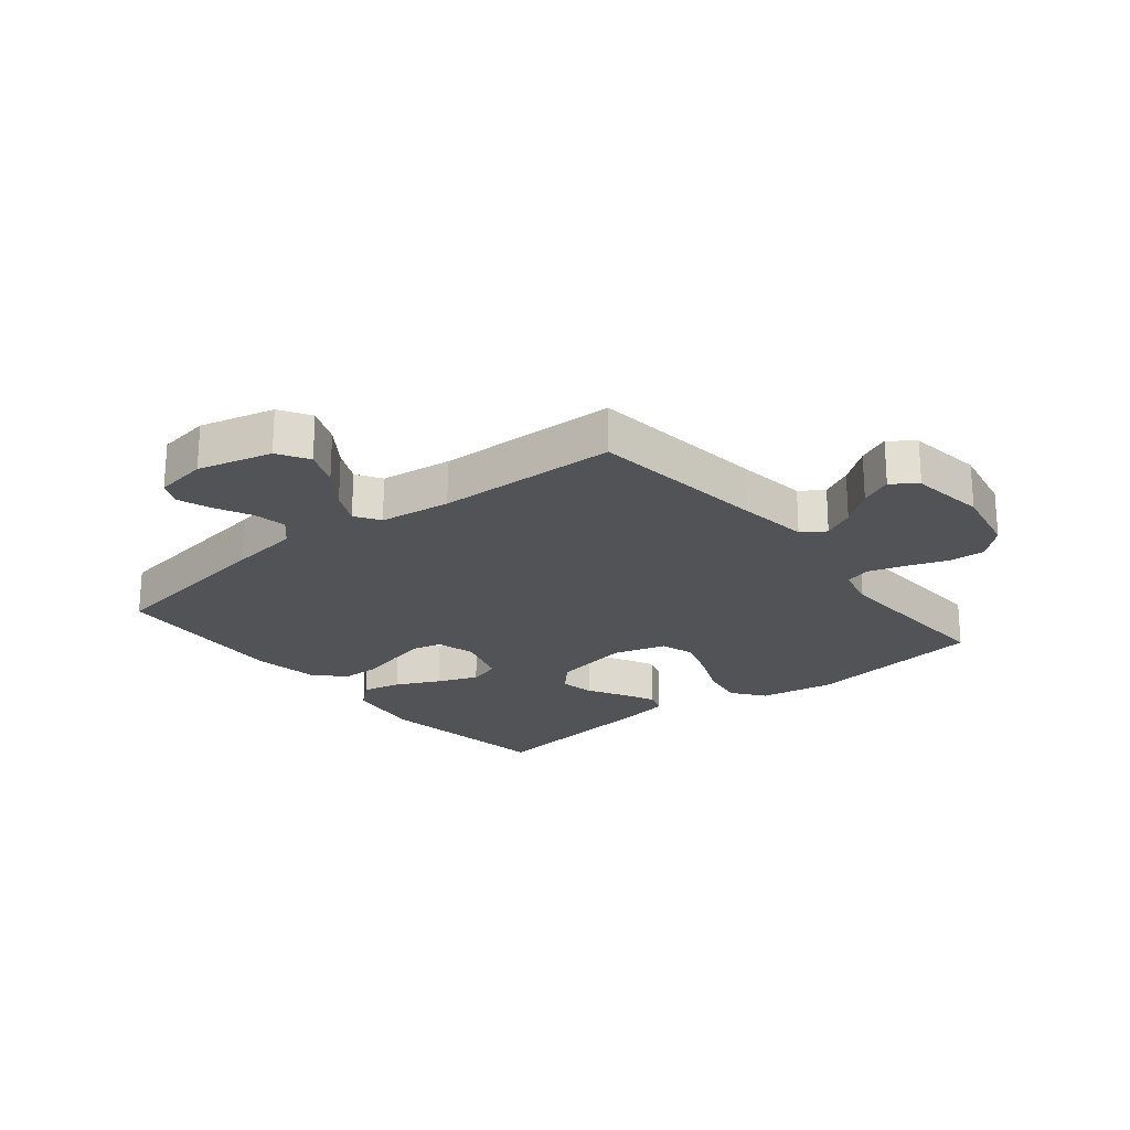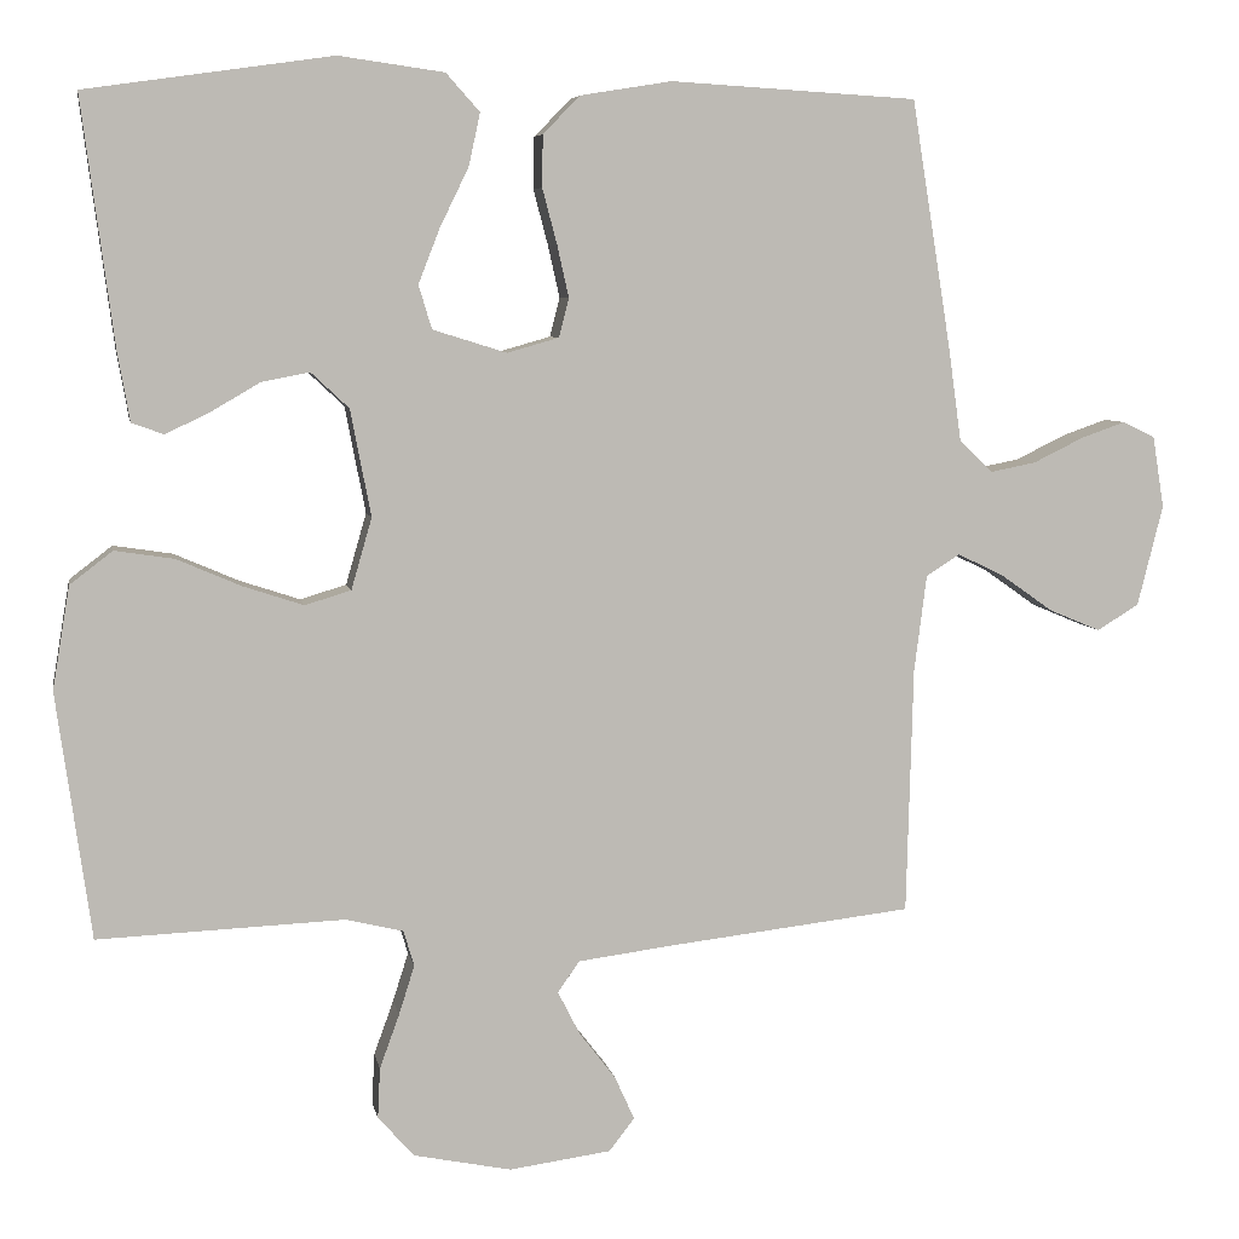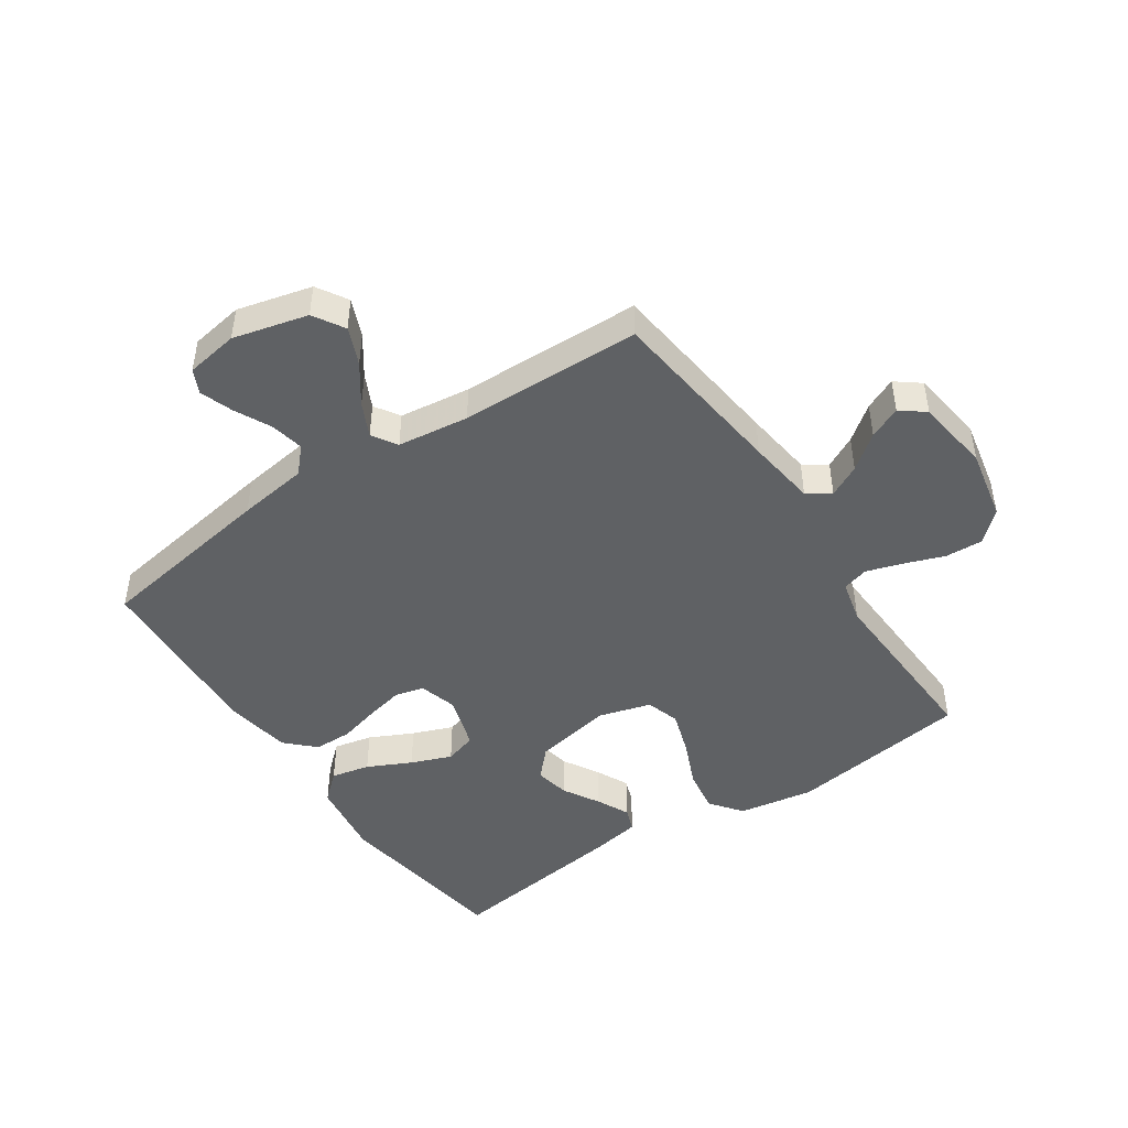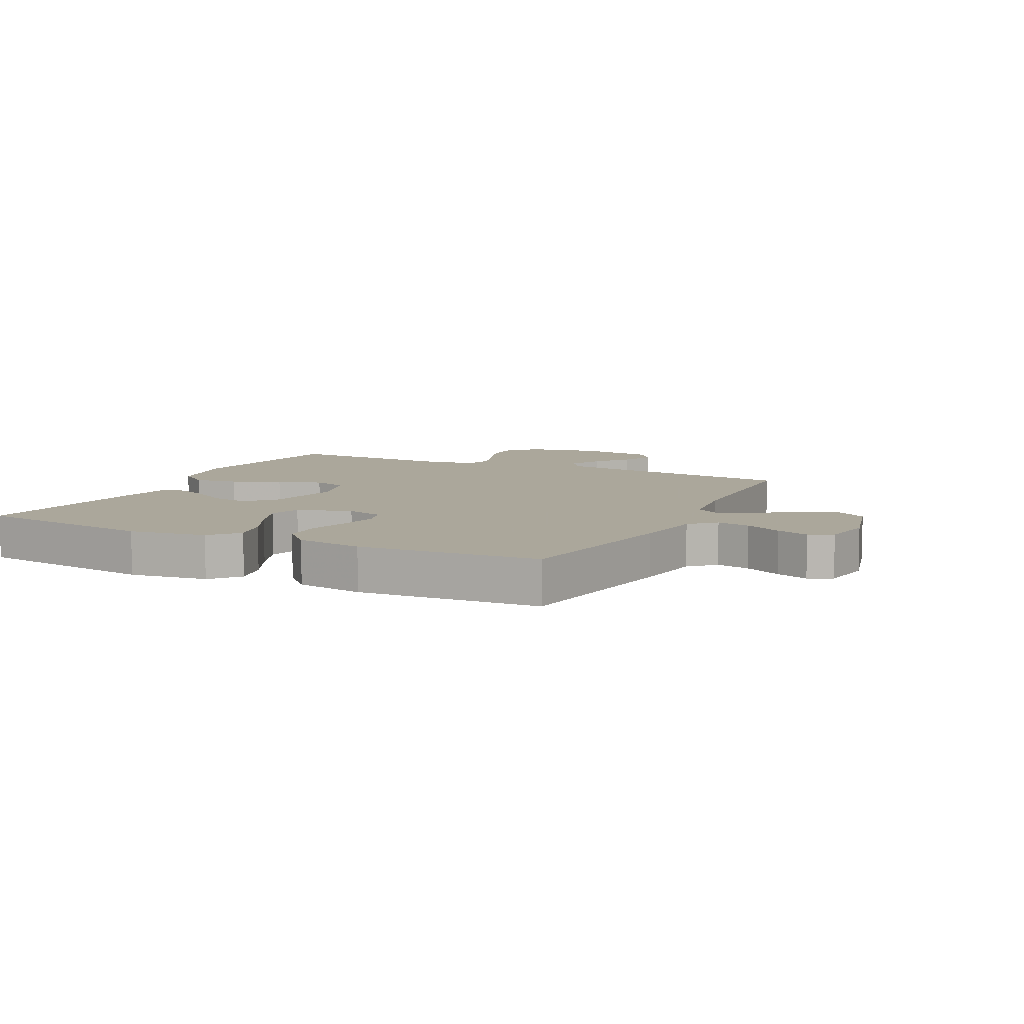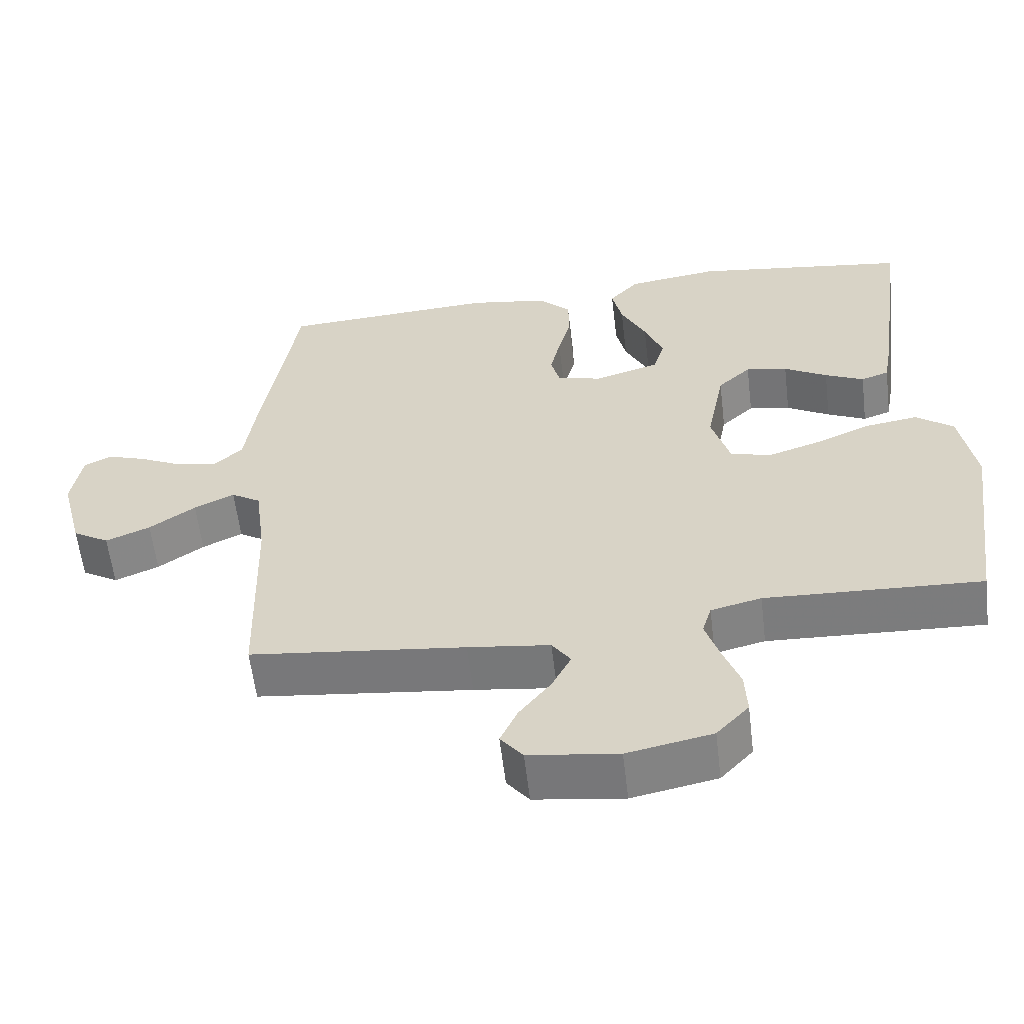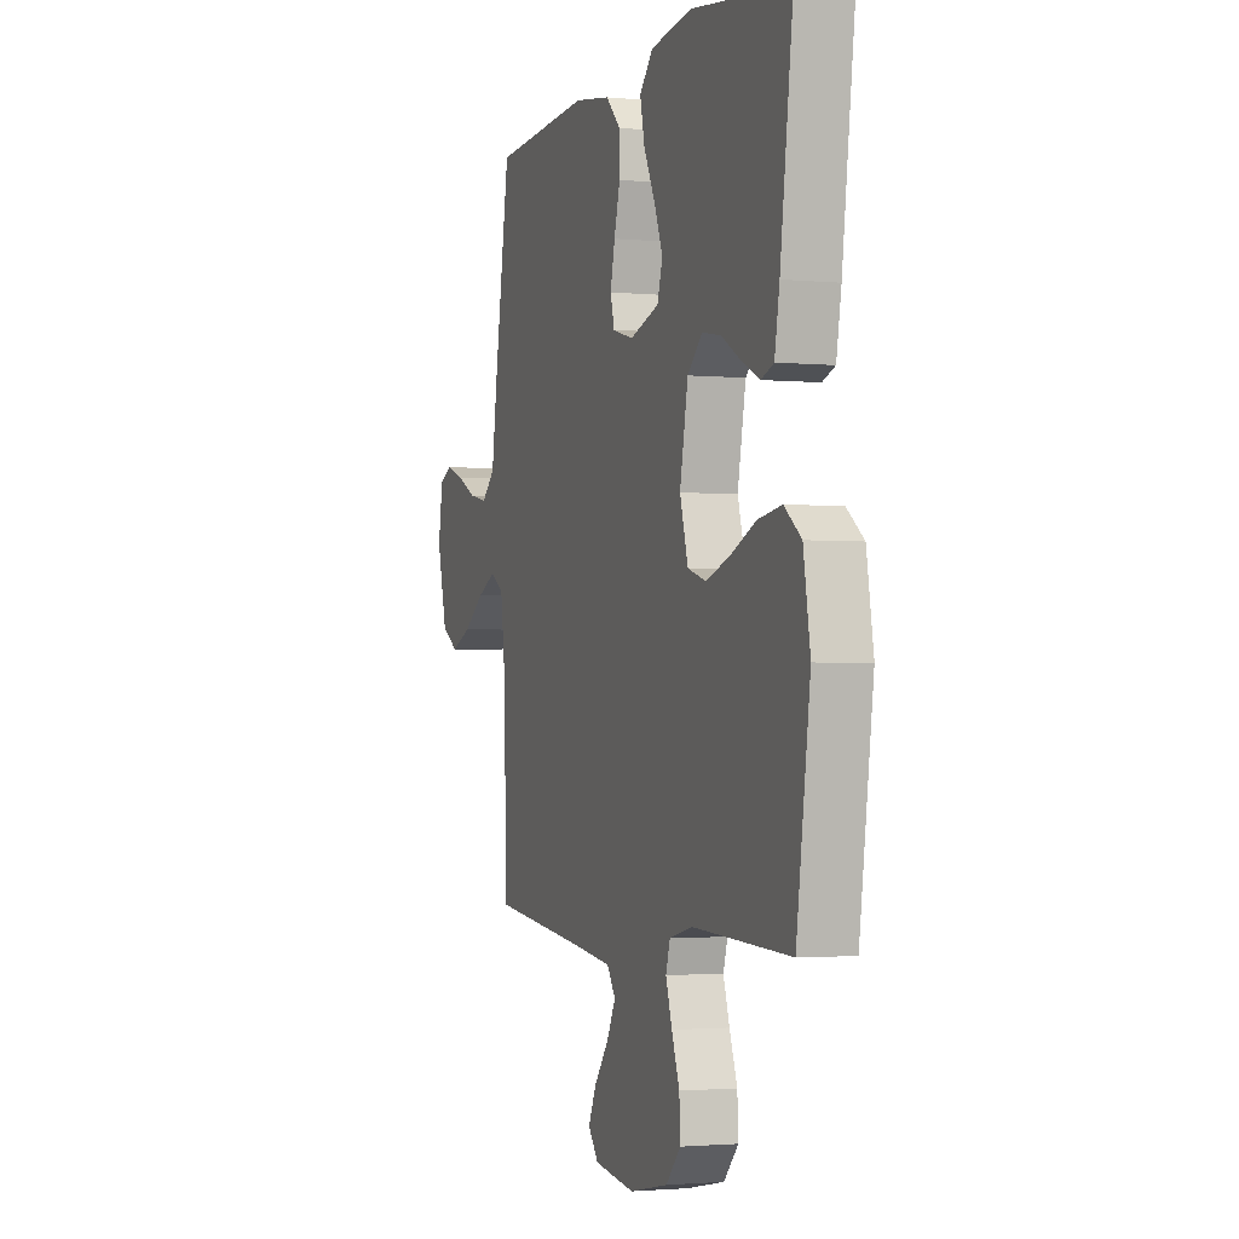
<metadata>
{"format":"obj","ext":"obj","renderer":"f3d","projection":"perspective","resolution":1024,"background":"white","views":[{"elev":-22.4,"azim":128.9,"up":"+Y"},{"elev":6.3,"azim":-10.3,"up":"+Z"},{"elev":-46.5,"azim":124.0,"up":"+Y"},{"elev":8.2,"azim":26.0,"up":"+Y"},{"elev":-59.3,"azim":-173.2,"up":"+Z"},{"elev":-2.1,"azim":-109.3,"up":"+Z"}]}
</metadata>
<code>
v -0.5 0.07 0.5
v -0.2 0.07 0.543
v -0.072 0.07 0.525
v -0.031 0.07 0.479
v -0.045 0.07 0.415
v -0.08 0.07 0.343
v -0.106 0.07 0.276
v -0.09 0.07 0.223
v 0 0.07 0.195
v 0.063 0.07 0.213
v 0.075 0.07 0.26
v 0.061 0.07 0.323
v 0.043 0.07 0.391
v 0.044 0.07 0.454
v 0.089 0.07 0.5
v 0.2 0.07 0.518
v 0.5 0.07 0.5
v 0.548 0.07 0.2
v 0.564 0.07 0.084
v 0.605 0.07 0.046
v 0.66 0.07 0.057
v 0.721 0.07 0.087
v 0.775 0.07 0.106
v 0.814 0.07 0.087
v 0.828 0.07 0
v 0.797 0.07 -0.123
v 0.746 0.07 -0.154
v 0.684 0.07 -0.128
v 0.62 0.07 -0.083
v 0.564 0.07 -0.056
v 0.523 0.07 -0.082
v 0.508 0.07 -0.2
v 0.5 0.07 -0.5
v 0.2 0.07 -0.535
v 0.086 0.07 -0.55
v 0.06 0.07 -0.588
v 0.087 0.07 -0.641
v 0.131 0.07 -0.698
v 0.155 0.07 -0.751
v 0.124 0.07 -0.791
v 0 0.07 -0.808
v -0.118 0.07 -0.784
v -0.163 0.07 -0.735
v -0.16 0.07 -0.673
v -0.136 0.07 -0.607
v -0.117 0.07 -0.547
v -0.13 0.07 -0.504
v -0.2 0.07 -0.487
v -0.5 0.07 -0.5
v -0.542 0.07 -0.2
v -0.521 0.07 -0.075
v -0.469 0.07 -0.035
v -0.397 0.07 -0.046
v -0.318 0.07 -0.08
v -0.245 0.07 -0.104
v -0.189 0.07 -0.087
v -0.164 0.07 0
v -0.189 0.07 0.13
v -0.235 0.07 0.173
v -0.293 0.07 0.162
v -0.353 0.07 0.127
v -0.407 0.07 0.101
v -0.446 0.07 0.115
v -0.461 0.07 0.2
v -0.5 0 0.5
v -0.2 0 0.543
v -0.072 0 0.525
v -0.031 0 0.479
v -0.045 0 0.415
v -0.08 0 0.343
v -0.106 0 0.276
v -0.09 0 0.223
v 0 0 0.195
v 0.063 0 0.213
v 0.075 0 0.26
v 0.061 0 0.323
v 0.043 0 0.391
v 0.044 0 0.454
v 0.089 0 0.5
v 0.2 0 0.518
v 0.5 0 0.5
v 0.548 0 0.2
v 0.564 0 0.084
v 0.605 0 0.046
v 0.66 0 0.057
v 0.721 0 0.087
v 0.775 0 0.106
v 0.814 0 0.087
v 0.828 0 0
v 0.797 0 -0.123
v 0.746 0 -0.154
v 0.684 0 -0.128
v 0.62 0 -0.083
v 0.564 0 -0.056
v 0.523 0 -0.082
v 0.508 0 -0.2
v 0.5 0 -0.5
v 0.2 0 -0.535
v 0.086 0 -0.55
v 0.06 0 -0.588
v 0.087 0 -0.641
v 0.131 0 -0.698
v 0.155 0 -0.751
v 0.124 0 -0.791
v 0 0 -0.808
v -0.118 0 -0.784
v -0.163 0 -0.735
v -0.16 0 -0.673
v -0.136 0 -0.607
v -0.117 0 -0.547
v -0.13 0 -0.504
v -0.2 0 -0.487
v -0.5 0 -0.5
v -0.542 0 -0.2
v -0.521 0 -0.075
v -0.469 0 -0.035
v -0.397 0 -0.046
v -0.318 0 -0.08
v -0.245 0 -0.104
v -0.189 0 -0.087
v -0.164 0 0
v -0.189 0 0.13
v -0.235 0 0.173
v -0.293 0 0.162
v -0.353 0 0.127
v -0.407 0 0.101
v -0.446 0 0.115
v -0.461 0 0.2
f 60 61 62 63
f 60 63 64 1
f 51 52 53 54
f 51 54 55
f 48 49 50 51
f 47 48 51 55
f 46 47 55 56
f 42 43 44 45
f 42 45 46
f 41 42 46
f 37 38 39 40
f 36 37 40 41
f 32 33 34
f 31 32 34 35
f 26 27 28 29
f 26 29 30
f 25 26 30
f 24 25 30
f 21 22 23 24
f 20 21 24 30
f 19 20 30 31
f 12 13 14 15
f 11 12 15 16
f 10 11 16 17
f 3 4 5 6
f 3 6 7
f 2 3 7
f 59 60 1 2
f 58 59 2 7
f 57 58 7 8
f 56 57 8 9
f 36 41 46 56
f 35 36 56 9
f 31 35 9 10
f 18 19 31
f 10 17 18 31
f 127 126 125 124
f 65 128 127 124
f 118 117 116 115
f 119 118 115
f 115 114 113 112
f 119 115 112 111
f 120 119 111 110
f 109 108 107 106
f 110 109 106
f 110 106 105
f 104 103 102 101
f 105 104 101 100
f 98 97 96
f 99 98 96 95
f 93 92 91 90
f 94 93 90
f 94 90 89
f 94 89 88
f 88 87 86 85
f 94 88 85 84
f 95 94 84 83
f 79 78 77 76
f 80 79 76 75
f 81 80 75 74
f 70 69 68 67
f 71 70 67
f 71 67 66
f 66 65 124 123
f 71 66 123 122
f 72 71 122 121
f 73 72 121 120
f 120 110 105 100
f 73 120 100 99
f 74 73 99 95
f 95 83 82
f 95 82 81 74
f 1 65 66 2
f 2 66 67 3
f 3 67 68 4
f 4 68 69 5
f 5 69 70 6
f 6 70 71 7
f 7 71 72 8
f 8 72 73 9
f 9 73 74 10
f 10 74 75 11
f 11 75 76 12
f 12 76 77 13
f 13 77 78 14
f 14 78 79 15
f 15 79 80 16
f 16 80 81 17
f 17 81 82 18
f 18 82 83 19
f 19 83 84 20
f 20 84 85 21
f 21 85 86 22
f 22 86 87 23
f 23 87 88 24
f 24 88 89 25
f 25 89 90 26
f 26 90 91 27
f 27 91 92 28
f 28 92 93 29
f 29 93 94 30
f 30 94 95 31
f 31 95 96 32
f 32 96 97 33
f 33 97 98 34
f 34 98 99 35
f 35 99 100 36
f 36 100 101 37
f 37 101 102 38
f 38 102 103 39
f 39 103 104 40
f 40 104 105 41
f 41 105 106 42
f 42 106 107 43
f 43 107 108 44
f 44 108 109 45
f 45 109 110 46
f 46 110 111 47
f 47 111 112 48
f 48 112 113 49
f 49 113 114 50
f 50 114 115 51
f 51 115 116 52
f 52 116 117 53
f 53 117 118 54
f 54 118 119 55
f 55 119 120 56
f 56 120 121 57
f 57 121 122 58
f 58 122 123 59
f 59 123 124 60
f 60 124 125 61
f 61 125 126 62
f 62 126 127 63
f 63 127 128 64
f 64 128 65 1

</code>
